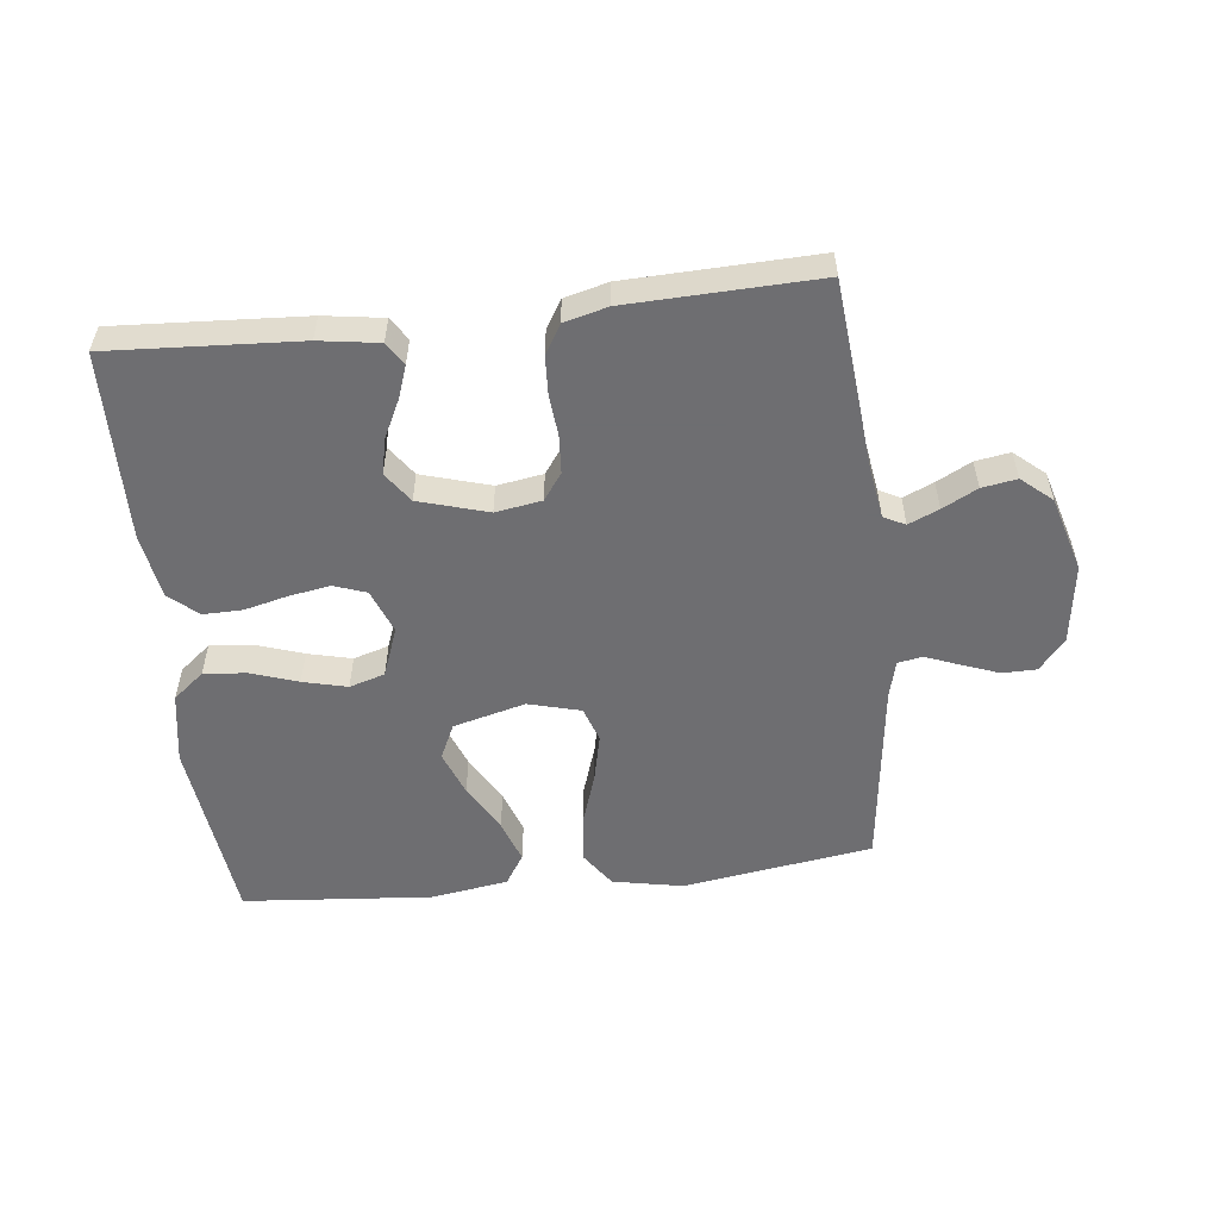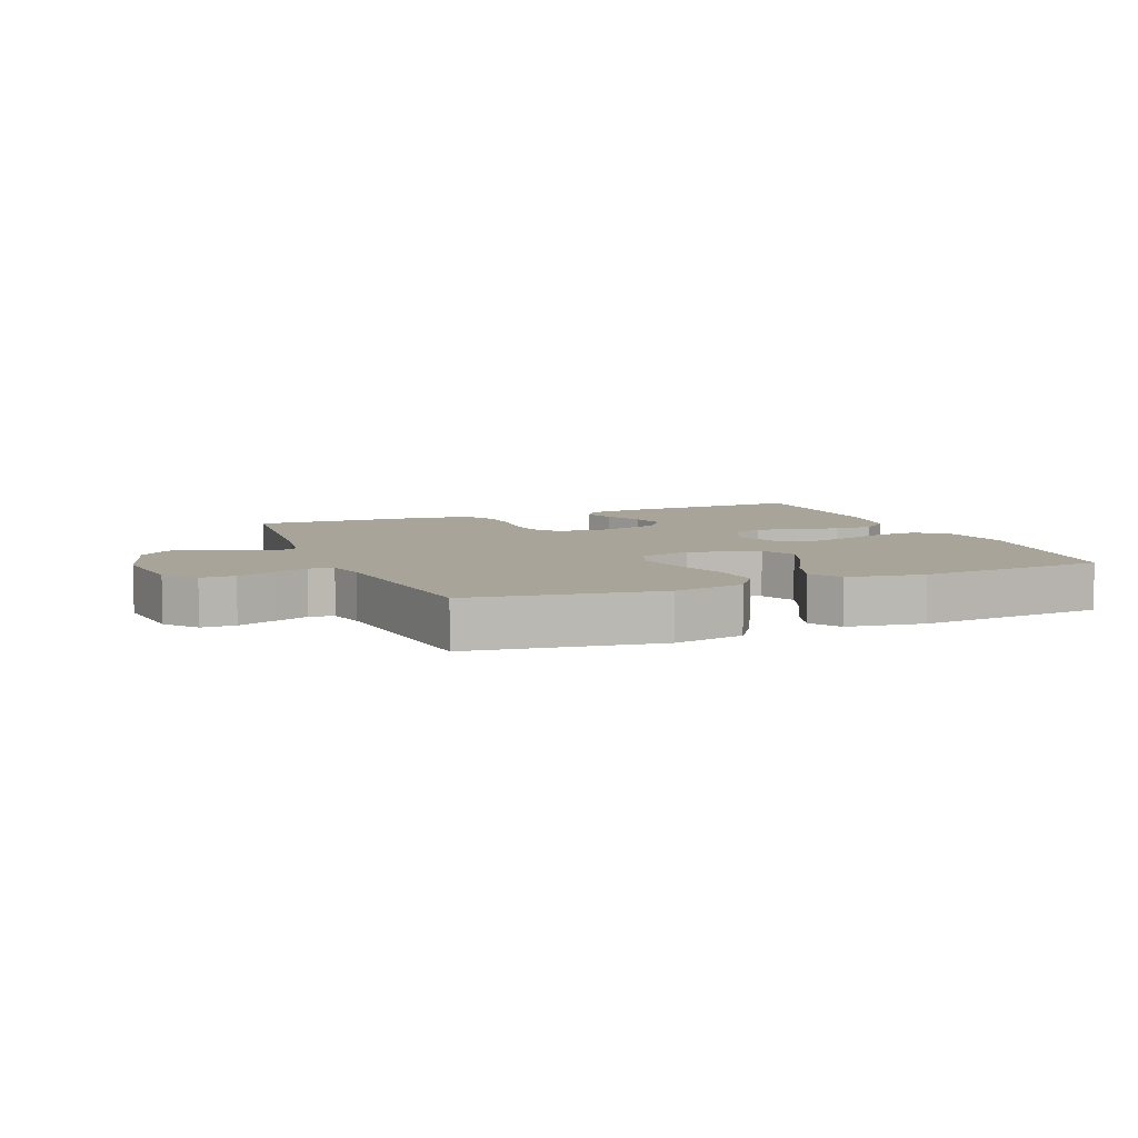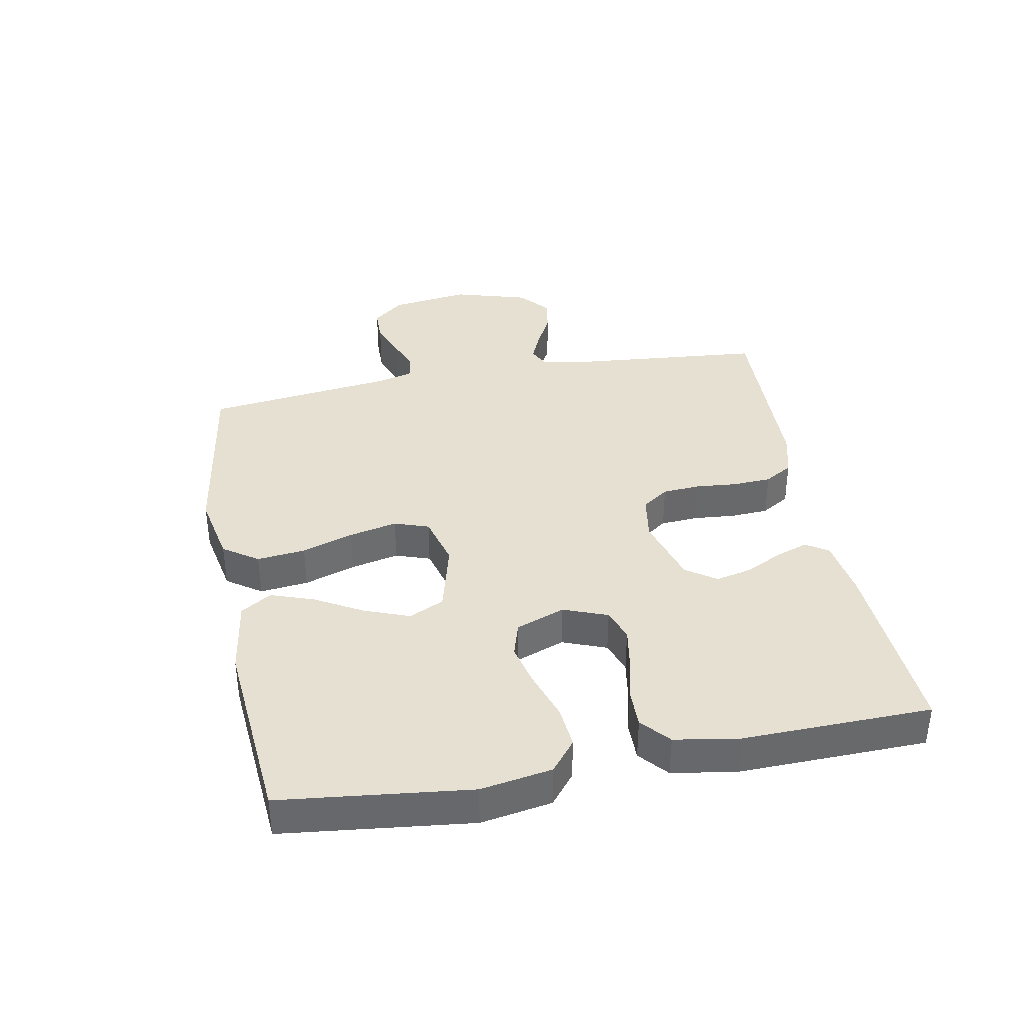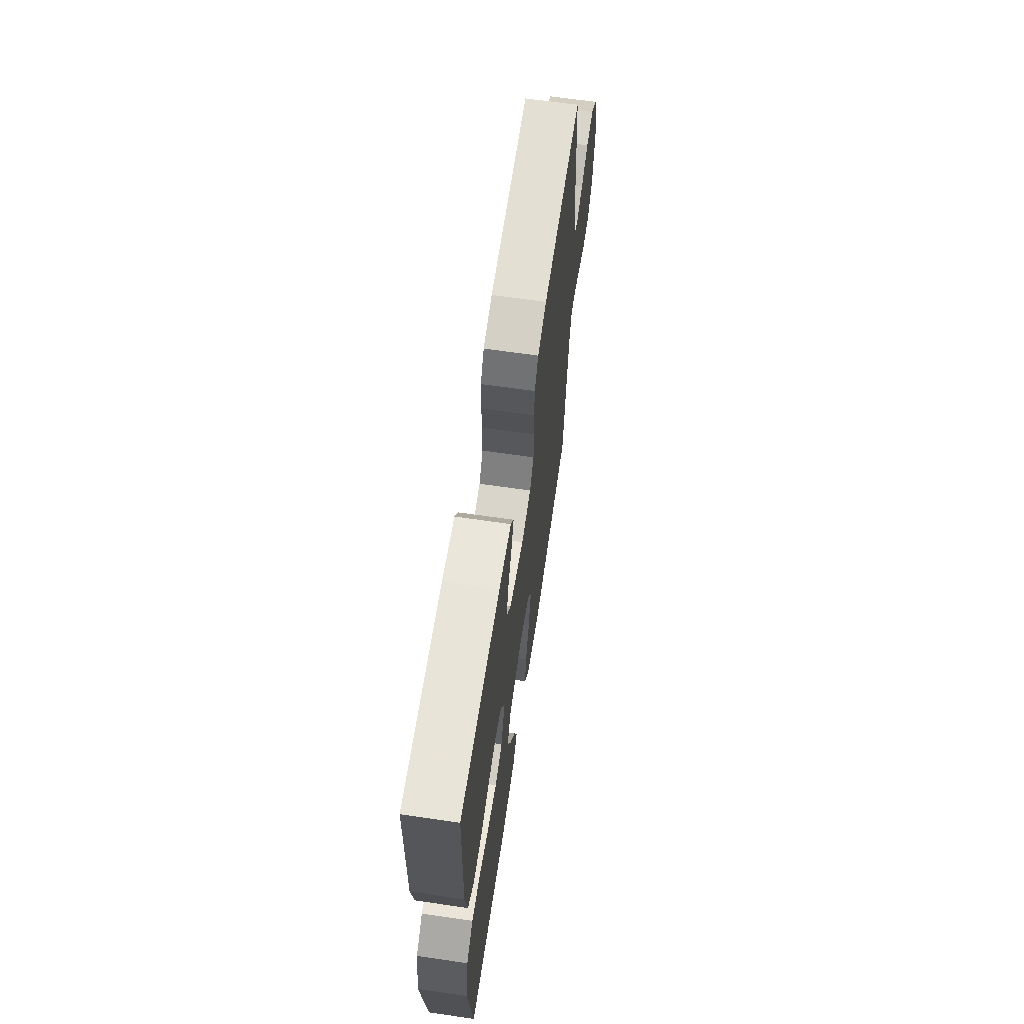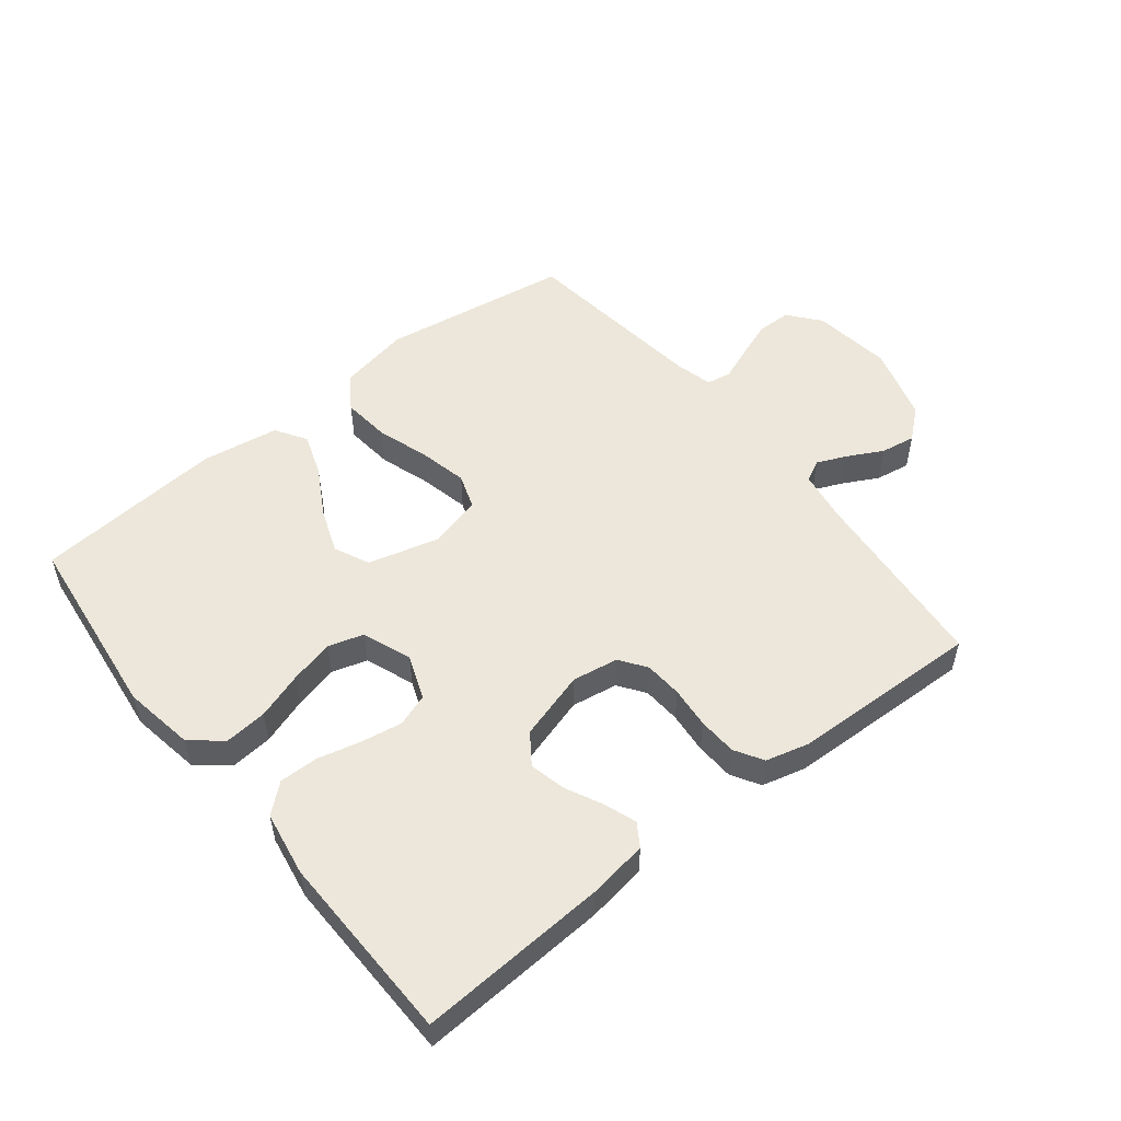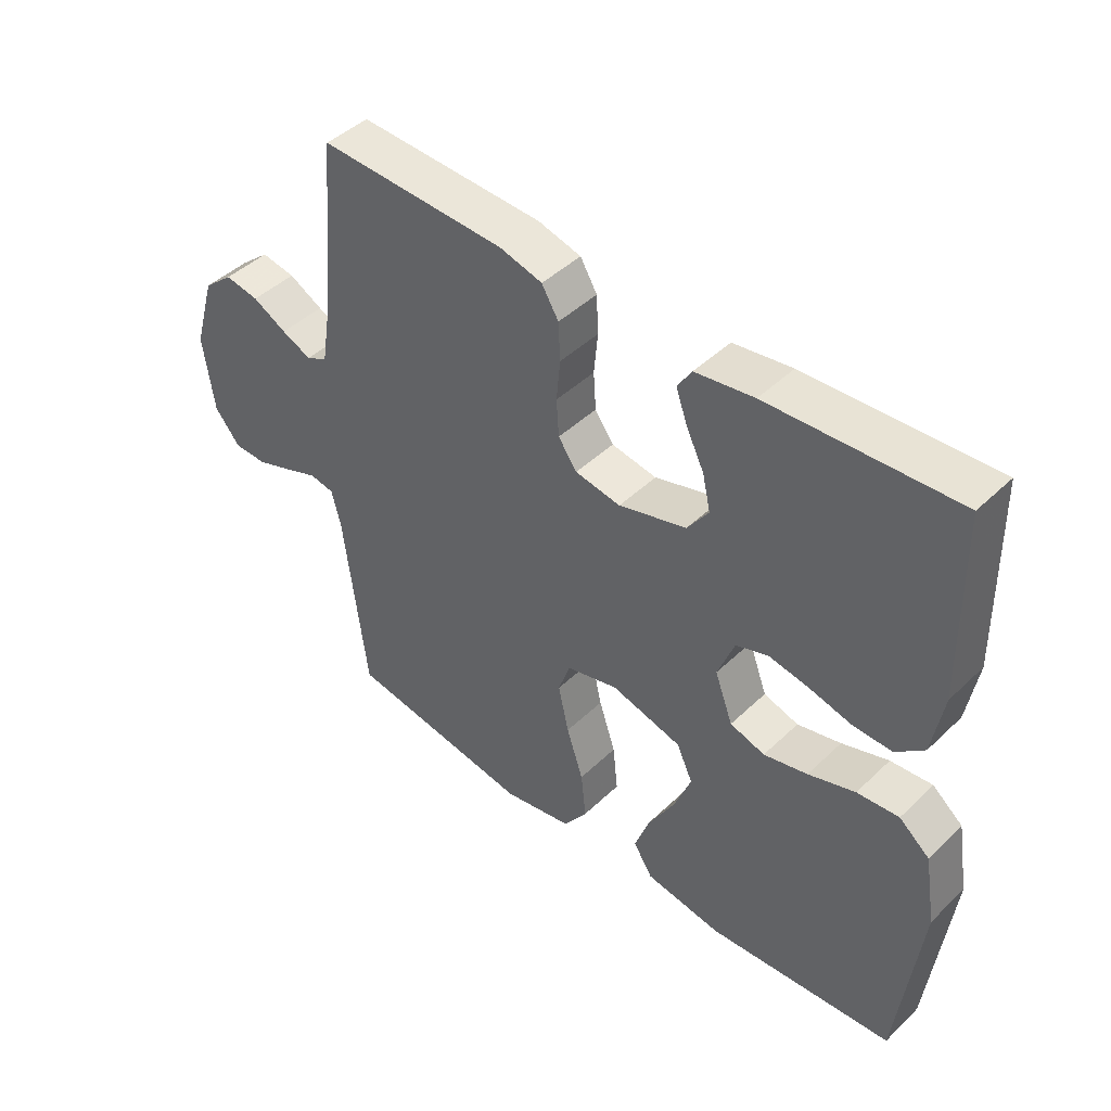
<metadata>
{"format":"obj","ext":"obj","renderer":"f3d","projection":"perspective","resolution":1024,"background":"white","views":[{"elev":-54.4,"azim":6.4,"up":"+Y"},{"elev":7.2,"azim":158.0,"up":"+Y"},{"elev":37.8,"azim":-100.8,"up":"+Y"},{"elev":64.7,"azim":-81.6,"up":"+Z"},{"elev":52.9,"azim":-38.5,"up":"+Y"},{"elev":44.9,"azim":-137.7,"up":"+Z"}]}
</metadata>
<code>
v 0.5 0.07 -0.5
v 0.2 0.07 -0.546
v 0.088 0.07 -0.524
v 0.05 0.07 -0.469
v 0.058 0.07 -0.392
v 0.085 0.07 -0.31
v 0.102 0.07 -0.233
v 0.083 0.07 -0.178
v 0 0.07 -0.156
v -0.114 0.07 -0.186
v -0.14 0.07 -0.242
v -0.113 0.07 -0.313
v -0.07 0.07 -0.389
v -0.046 0.07 -0.457
v -0.077 0.07 -0.506
v -0.2 0.07 -0.525
v -0.5 0.07 -0.5
v -0.535 0.07 -0.2
v -0.516 0.07 -0.087
v -0.467 0.07 -0.047
v -0.4 0.07 -0.053
v -0.325 0.07 -0.078
v -0.255 0.07 -0.095
v -0.199 0.07 -0.078
v -0.17 0.07 0
v -0.197 0.07 0.07
v -0.248 0.07 0.088
v -0.313 0.07 0.077
v -0.382 0.07 0.06
v -0.444 0.07 0.059
v -0.489 0.07 0.098
v -0.506 0.07 0.2
v -0.5 0.07 0.5
v -0.2 0.07 0.483
v -0.106 0.07 0.469
v -0.083 0.07 0.433
v -0.101 0.07 0.382
v -0.13 0.07 0.323
v -0.143 0.07 0.266
v -0.109 0.07 0.218
v 0 0.07 0.186
v 0.073 0.07 0.198
v 0.103 0.07 0.24
v 0.107 0.07 0.3
v 0.101 0.07 0.366
v 0.104 0.07 0.427
v 0.131 0.07 0.472
v 0.2 0.07 0.49
v 0.5 0.07 0.5
v 0.528 0.07 0.2
v 0.541 0.07 0.118
v 0.575 0.07 0.101
v 0.623 0.07 0.122
v 0.678 0.07 0.151
v 0.733 0.07 0.16
v 0.781 0.07 0.119
v 0.816 0.07 0
v 0.799 0.07 -0.126
v 0.758 0.07 -0.176
v 0.704 0.07 -0.177
v 0.645 0.07 -0.155
v 0.591 0.07 -0.134
v 0.552 0.07 -0.141
v 0.537 0.07 -0.2
v 0.5 0 -0.5
v 0.2 0 -0.546
v 0.088 0 -0.524
v 0.05 0 -0.469
v 0.058 0 -0.392
v 0.085 0 -0.31
v 0.102 0 -0.233
v 0.083 0 -0.178
v 0 0 -0.156
v -0.114 0 -0.186
v -0.14 0 -0.242
v -0.113 0 -0.313
v -0.07 0 -0.389
v -0.046 0 -0.457
v -0.077 0 -0.506
v -0.2 0 -0.525
v -0.5 0 -0.5
v -0.535 0 -0.2
v -0.516 0 -0.087
v -0.467 0 -0.047
v -0.4 0 -0.053
v -0.325 0 -0.078
v -0.255 0 -0.095
v -0.199 0 -0.078
v -0.17 0 0
v -0.197 0 0.07
v -0.248 0 0.088
v -0.313 0 0.077
v -0.382 0 0.06
v -0.444 0 0.059
v -0.489 0 0.098
v -0.506 0 0.2
v -0.5 0 0.5
v -0.2 0 0.483
v -0.106 0 0.469
v -0.083 0 0.433
v -0.101 0 0.382
v -0.13 0 0.323
v -0.143 0 0.266
v -0.109 0 0.218
v 0 0 0.186
v 0.073 0 0.198
v 0.103 0 0.24
v 0.107 0 0.3
v 0.101 0 0.366
v 0.104 0 0.427
v 0.131 0 0.472
v 0.2 0 0.49
v 0.5 0 0.5
v 0.528 0 0.2
v 0.541 0 0.118
v 0.575 0 0.101
v 0.623 0 0.122
v 0.678 0 0.151
v 0.733 0 0.16
v 0.781 0 0.119
v 0.816 0 0
v 0.799 0 -0.126
v 0.758 0 -0.176
v 0.704 0 -0.177
v 0.645 0 -0.155
v 0.591 0 -0.134
v 0.552 0 -0.141
v 0.537 0 -0.2
f 59 60 61 62
f 57 58 59 62
f 57 62 63
f 56 57 63
f 53 54 55 56
f 52 53 56 63
f 51 52 63 64
f 47 48 49 50
f 44 45 46 47
f 43 44 47 50
f 42 43 50 51
f 35 36 37 38
f 35 38 39
f 34 35 39
f 33 34 39
f 32 33 39 40
f 28 29 30 31
f 27 28 31 32
f 26 27 32 40
f 19 20 21 22
f 19 22 23
f 18 19 23
f 17 18 23 24
f 15 16 17 24
f 12 13 14 15
f 11 12 15
f 3 4 5 6
f 3 6 7
f 2 3 7
f 1 2 7
f 64 1 7 8
f 41 42 51 64
f 25 26 40 41
f 11 15 24
f 10 11 24 25
f 9 10 25 41
f 8 9 41 64
f 126 125 124 123
f 126 123 122 121
f 127 126 121
f 127 121 120
f 120 119 118 117
f 127 120 117 116
f 128 127 116 115
f 114 113 112 111
f 111 110 109 108
f 114 111 108 107
f 115 114 107 106
f 102 101 100 99
f 103 102 99
f 103 99 98
f 103 98 97
f 104 103 97 96
f 95 94 93 92
f 96 95 92 91
f 104 96 91 90
f 86 85 84 83
f 87 86 83
f 87 83 82
f 88 87 82 81
f 88 81 80 79
f 79 78 77 76
f 79 76 75
f 70 69 68 67
f 71 70 67
f 71 67 66
f 71 66 65
f 72 71 65 128
f 128 115 106 105
f 105 104 90 89
f 88 79 75
f 89 88 75 74
f 105 89 74 73
f 128 105 73 72
f 1 65 66 2
f 2 66 67 3
f 3 67 68 4
f 4 68 69 5
f 5 69 70 6
f 6 70 71 7
f 7 71 72 8
f 8 72 73 9
f 9 73 74 10
f 10 74 75 11
f 11 75 76 12
f 12 76 77 13
f 13 77 78 14
f 14 78 79 15
f 15 79 80 16
f 16 80 81 17
f 17 81 82 18
f 18 82 83 19
f 19 83 84 20
f 20 84 85 21
f 21 85 86 22
f 22 86 87 23
f 23 87 88 24
f 24 88 89 25
f 25 89 90 26
f 26 90 91 27
f 27 91 92 28
f 28 92 93 29
f 29 93 94 30
f 30 94 95 31
f 31 95 96 32
f 32 96 97 33
f 33 97 98 34
f 34 98 99 35
f 35 99 100 36
f 36 100 101 37
f 37 101 102 38
f 38 102 103 39
f 39 103 104 40
f 40 104 105 41
f 41 105 106 42
f 42 106 107 43
f 43 107 108 44
f 44 108 109 45
f 45 109 110 46
f 46 110 111 47
f 47 111 112 48
f 48 112 113 49
f 49 113 114 50
f 50 114 115 51
f 51 115 116 52
f 52 116 117 53
f 53 117 118 54
f 54 118 119 55
f 55 119 120 56
f 56 120 121 57
f 57 121 122 58
f 58 122 123 59
f 59 123 124 60
f 60 124 125 61
f 61 125 126 62
f 62 126 127 63
f 63 127 128 64
f 64 128 65 1

</code>
